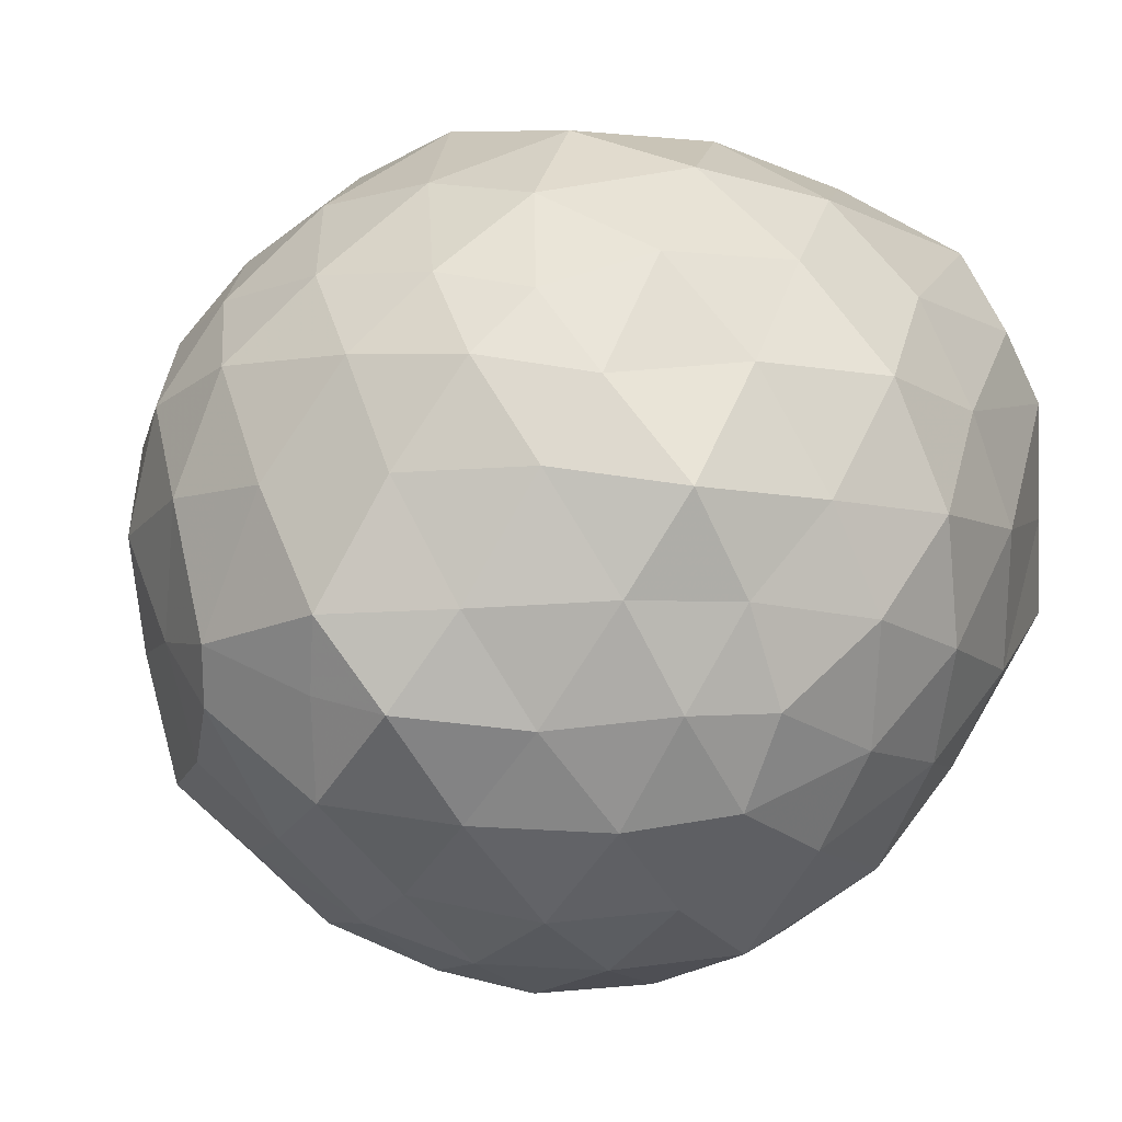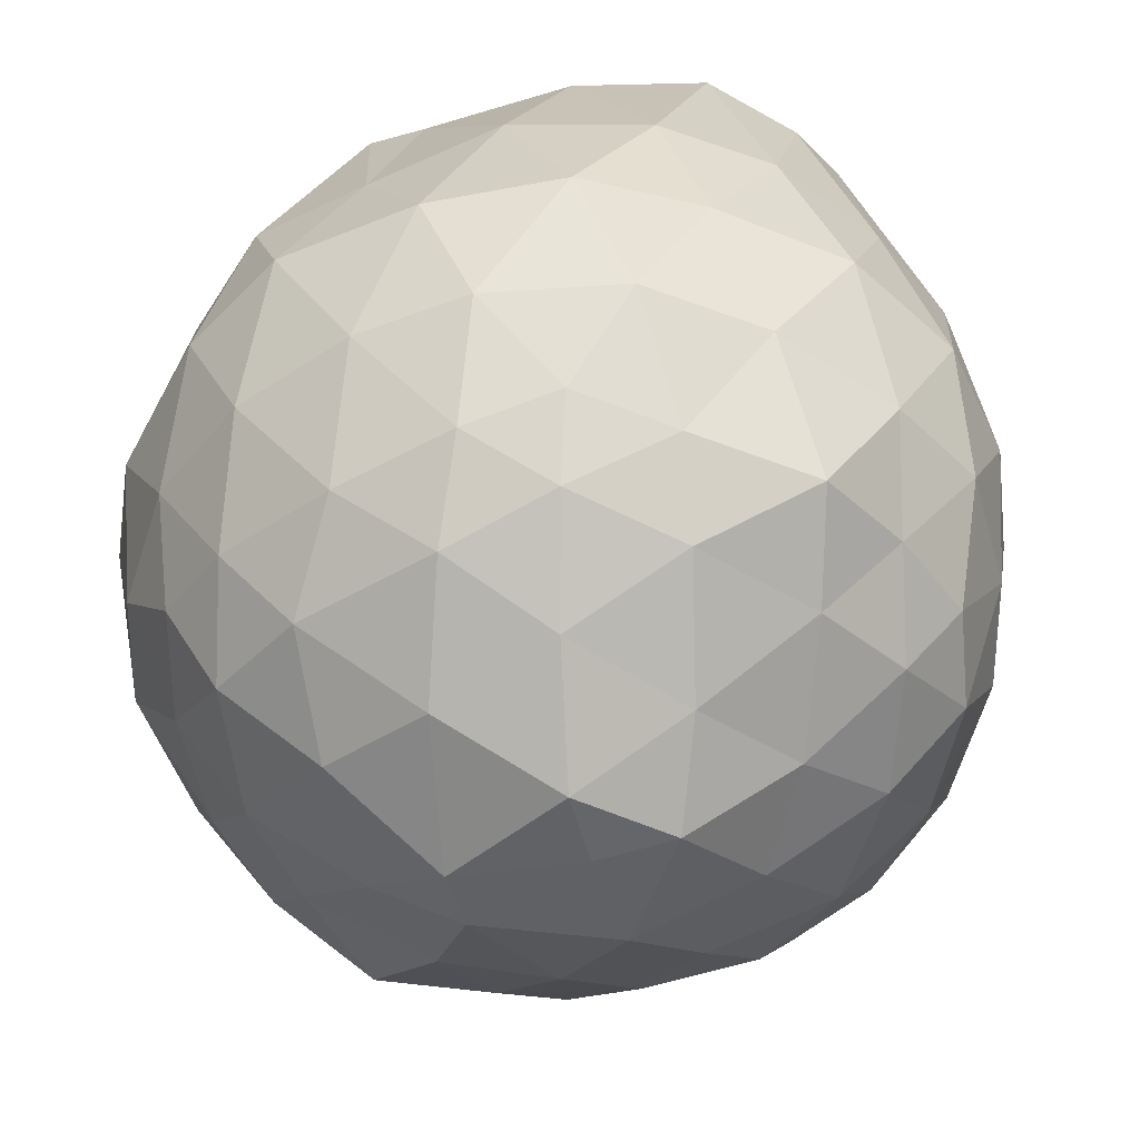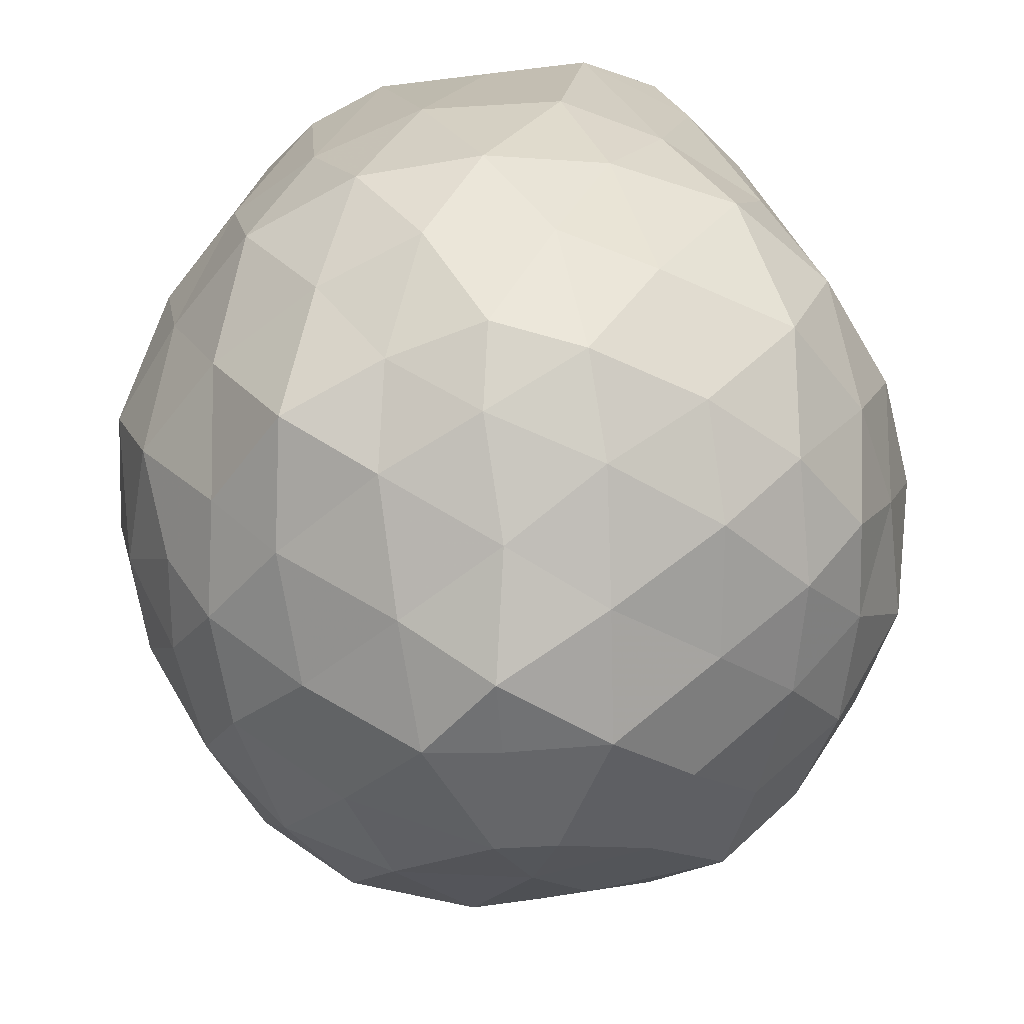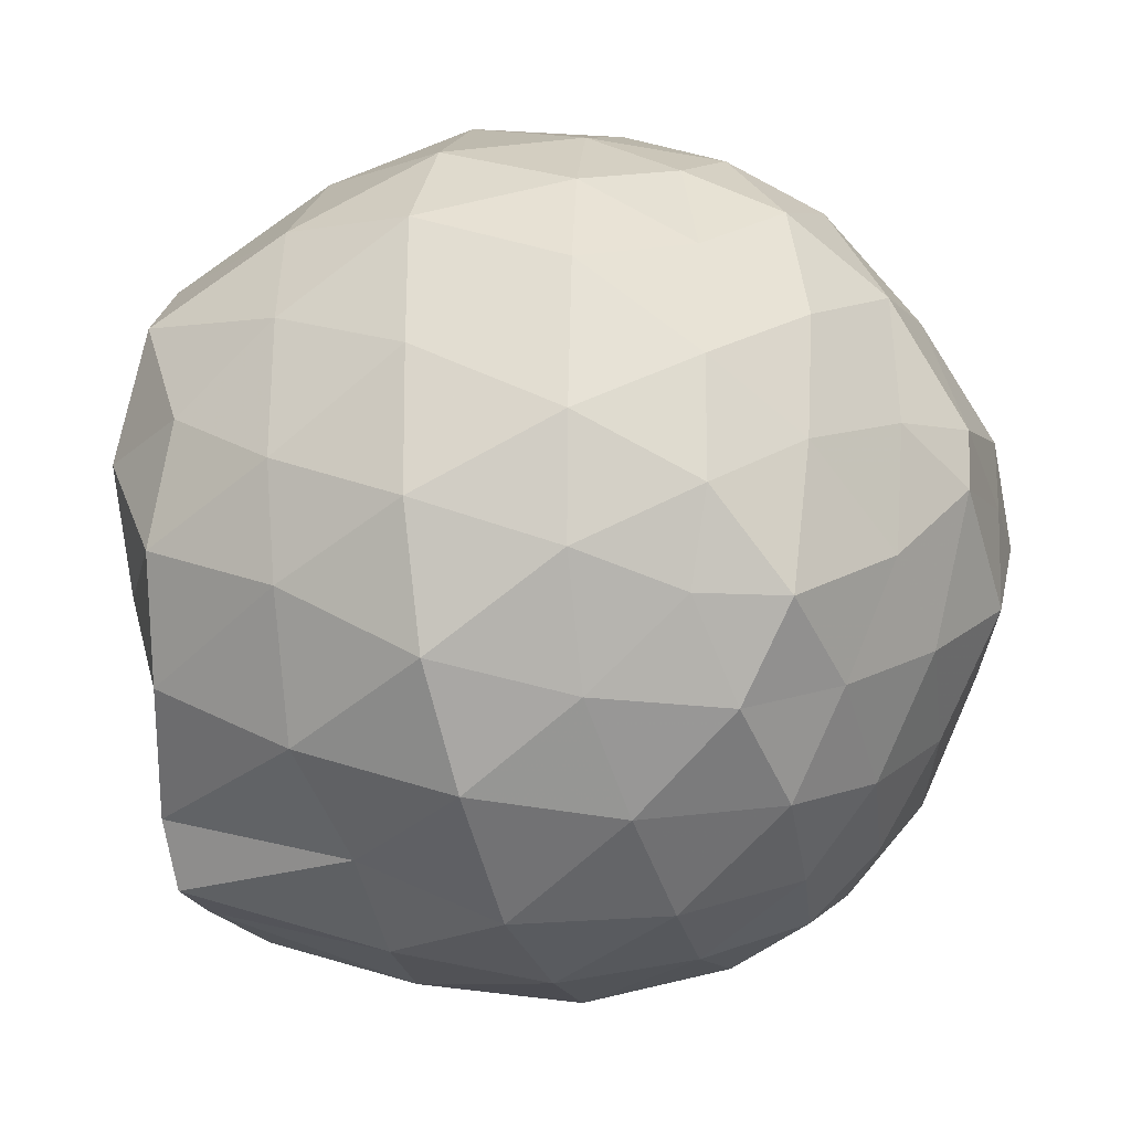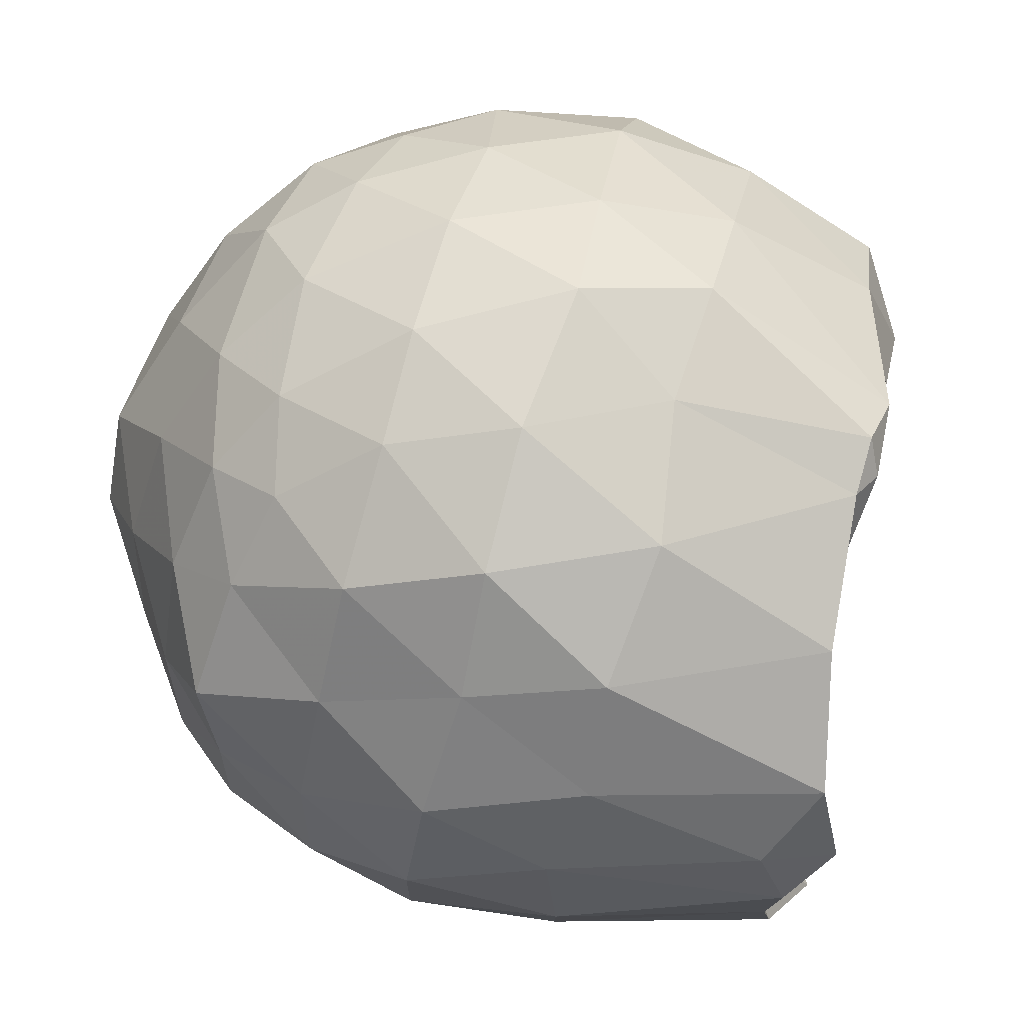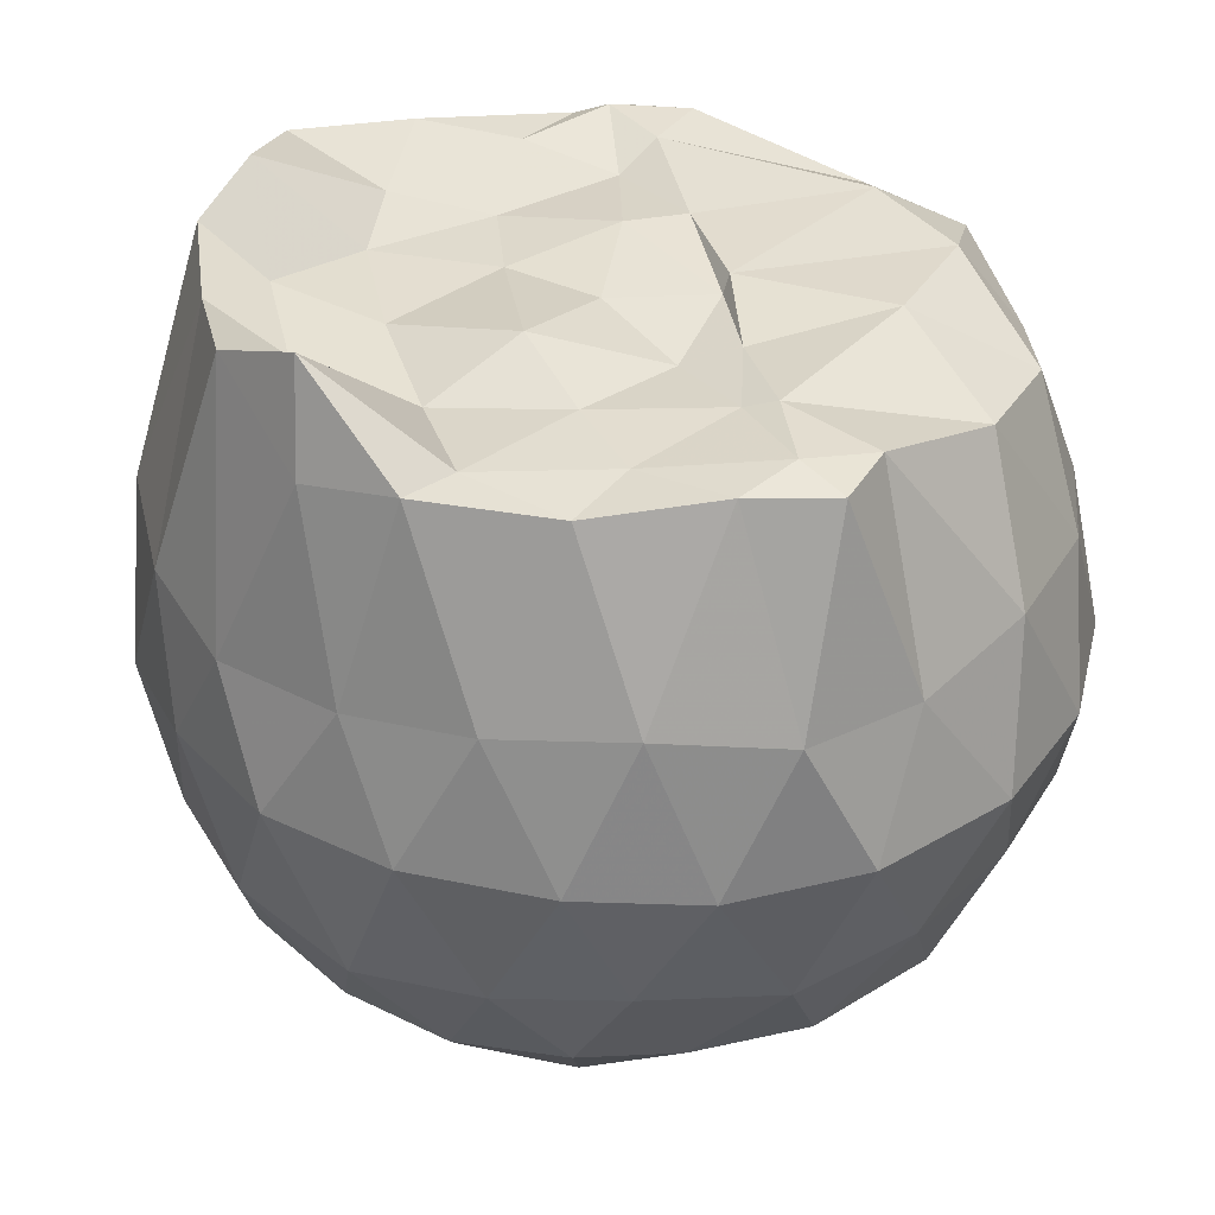
<metadata>
{"format":"obj","ext":"obj","renderer":"f3d","projection":"perspective","resolution":1024,"background":"white","views":[{"elev":20.0,"azim":-146.1,"up":"+Y"},{"elev":-51.9,"azim":-161.3,"up":"+Z"},{"elev":-54.5,"azim":-86.1,"up":"+Z"},{"elev":-27.6,"azim":106.4,"up":"+Y"},{"elev":78.8,"azim":-74.5,"up":"+Y"},{"elev":36.6,"azim":-12.3,"up":"+Z"}]}
</metadata>
<code>
v -1.509 -0.03307 0.9746
v -1.542 0.006299 -0.8099
v -0.6049 -0.02031 0.7816
v -0.6519 0.249 0.8796
v -0.8197 0.4484 0.8948
v -1.147 0.6791 0.9925
v -1.258 0.7736 0.965
v -1.394 0.7697 0.9643
v -1.751 0.7487 0.9997
v -2.046 0.6149 1.074
v -2.218 0.4691 0.9829
v -2.272 0.2812 1.068
v -2.295 -0.002111 1.057
v -2.293 -0.2562 1.092
v -2.189 -0.5238 0.9527
v -2.014 -0.6544 0.9822
v -1.722 -0.7682 0.9663
v -1.421 -0.7992 0.9925
v -1.222 -0.8247 0.9819
v -1.116 -0.6986 0.9839
v -0.8391 -0.5246 0.8945
v -0.6635 -0.2927 0.8523
v -0.5315 0.142 0.535
v -0.5904 0.395 0.5451
v -0.8122 0.6658 0.5385
v -1.042 0.8599 0.5309
v -1.327 0.9129 0.5142
v -1.655 0.9278 0.5701
v -1.976 0.8387 0.5374
v -2.195 0.6427 0.5635
v -2.366 0.4193 0.5115
v -2.452 0.1452 0.5623
v -2.448 -0.1956 0.5661
v -2.359 -0.4386 0.5074
v -2.157 -0.6806 0.5293
v -1.916 -0.8382 0.55
v -1.625 -0.9406 0.5713
v -1.327 -0.9731 0.5297
v -1.062 -0.8676 0.5175
v -0.8147 -0.7137 0.573
v -0.6092 -0.4463 0.5396
v -0.5322 -0.1927 0.5353
v -0.5061 0.322 0.2358
v -0.6346 0.5685 0.2179
v -0.8938 0.8132 0.2297
v -1.147 0.9479 0.2439
v -1.496 0.997 0.2106
v -1.82 0.9525 0.2176
v -2.074 0.7785 0.2319
v -2.325 0.5676 0.2064
v -2.471 0.2893 0.199
v -2.502 -0.01254 0.2054
v -2.444 -0.3065 0.238
v -2.312 -0.6025 0.2454
v -2.085 -0.8194 0.2434
v -1.788 -0.9638 0.2341
v -1.496 -1.019 0.2148
v -1.176 -0.9989 0.2246
v -0.8566 -0.8448 0.22
v -0.6446 -0.6328 0.2349
v -0.5065 -0.3419 0.2308
v -0.4782 -0.004246 0.2257
v -0.6131 0.4228 -0.09615
v -0.7882 0.6557 -0.06626
v -1.035 0.8243 -0.0873
v -1.327 0.9128 -0.08737
v -1.6 0.9244 -0.07879
v -1.92 0.8432 -0.08193
v -2.154 0.6427 -0.08374
v -2.348 0.3797 -0.0911
v -2.452 0.1278 -0.05491
v -2.437 -0.1753 -0.04831
v -2.354 -0.4047 -0.1115
v -2.172 -0.7096 -0.1017
v -1.92 -0.8691 -0.07883
v -1.642 -0.9424 -0.07445
v -1.323 -0.9614 -0.1046
v -1.036 -0.8596 -0.08775
v -0.7935 -0.6899 -0.05491
v -0.6046 -0.4515 -0.07748
v -0.5206 -0.1886 -0.1039
v -0.5229 0.1691 -0.1118
v -0.7645 0.5085 -0.2851
v -0.9501 0.6479 -0.3413
v -1.24 0.7555 -0.3771
v -1.527 0.799 -0.3475
v -1.751 0.7855 -0.2939
v -1.952 0.6491 -0.3511
v -2.193 0.4628 -0.3842
v -2.291 0.218 -0.3237
v -2.361 -0.01721 -0.3018
v -2.308 -0.2354 -0.3557
v -2.159 -0.4946 -0.3627
v -1.973 -0.701 -0.3462
v -1.745 -0.8464 -0.3007
v -1.507 -0.8394 -0.3437
v -1.221 -0.7864 -0.3781
v -0.948 -0.6837 -0.3366
v -0.7624 -0.506 -0.2858
v -0.6825 -0.3074 -0.3444
v -0.6526 -0.027 -0.3539
v -0.6852 0.2607 -0.3388
v -0.7594 -0.01358 0.992
v -0.8613 0.2445 0.9984
v -1.256 0.5633 0.995
v -1.328 0.7181 1.004
v -1.535 0.6474 0.9783
v -1.859 0.4825 0.9781
v -2.147 0.3695 1.157
v -2.148 0.1397 0.994
v -2.147 -0.1224 0.9778
v -2.166 -0.4425 1.184
v -1.898 -0.5904 0.9801
v -1.584 -0.6356 0.9721
v -1.285 -0.7132 1.002
v -1.267 -0.5094 0.9983
v -0.9446 -0.2437 1.009
v -1.242 -0.024 0.9931
v -1.26 0.2414 0.9855
v -1.356 0.489 0.9537
v -1.644 0.37 0.9558
v -1.935 0.2689 0.9657
v -1.943 -0.02589 0.9662
v -1.917 -0.313 0.9481
v -1.633 -0.414 0.9678
v -1.333 -0.4794 0.9736
v -1.276 -0.2685 0.9713
v -1.261 -0.0487 0.9602
v -1.406 0.23 0.9909
v -1.673 0.1353 0.9693
v -1.7 -0.2155 1.032
v -1.406 -0.2673 0.9453
v -0.8675 0.4284 -0.4885
v -1.098 0.5684 -0.5292
v -1.438 0.6494 -0.5321
v -1.704 0.6782 -0.4662
v -1.917 0.4922 -0.5204
v -2.111 0.2431 -0.5139
v -2.228 0.00219 -0.4645
v -2.115 -0.2628 -0.5292
v -1.935 -0.5169 -0.5355
v -1.704 -0.7081 -0.4718
v -1.436 -0.6654 -0.5198
v -1.127 -0.5744 -0.5206
v -0.8619 -0.4916 -0.4738
v -0.8314 -0.1546 -0.5231
v -0.8146 0.1303 -0.5426
v -1.065 0.3019 -0.667
v -1.329 0.3906 -0.6951
v -1.629 0.4573 -0.6427
v -1.832 0.2198 -0.6849
v -1.989 -0.02672 -0.6403
v -1.839 -0.2537 -0.6941
v -1.636 -0.4937 -0.6314
v -1.332 -0.4231 -0.6789
v -1.083 -0.3137 -0.6503
v -1.037 -0.02896 -0.682
v -1.241 0.0481 -0.7958
v -1.555 0.1881 -0.8114
v -1.733 0.007463 -0.8078
v -1.54 -0.2411 -0.7992
v -1.233 -0.1007 -0.7884
f 3 23 4
f 4 23 24
f 4 24 5
f 5 24 25
f 5 25 6
f 6 25 26
f 6 26 7
f 7 26 27
f 7 27 8
f 8 27 28
f 8 28 9
f 9 28 29
f 9 29 10
f 10 29 30
f 10 30 11
f 11 30 31
f 11 31 12
f 12 31 32
f 12 32 13
f 13 32 33
f 13 33 14
f 14 33 34
f 14 34 15
f 15 34 35
f 15 35 16
f 16 35 36
f 16 36 17
f 17 36 37
f 17 37 18
f 18 37 38
f 18 38 19
f 19 38 39
f 19 39 20
f 20 39 40
f 20 40 21
f 21 40 41
f 21 41 22
f 22 41 42
f 22 42 3
f 3 42 23
f 23 43 24
f 24 43 44
f 24 44 25
f 25 44 45
f 25 45 26
f 26 45 46
f 26 46 27
f 27 46 47
f 27 47 28
f 28 47 48
f 28 48 29
f 29 48 49
f 29 49 30
f 30 49 50
f 30 50 31
f 31 50 51
f 31 51 32
f 32 51 52
f 32 52 33
f 33 52 53
f 33 53 34
f 34 53 54
f 34 54 35
f 35 54 55
f 35 55 36
f 36 55 56
f 36 56 37
f 37 56 57
f 37 57 38
f 38 57 58
f 38 58 39
f 39 58 59
f 39 59 40
f 40 59 60
f 40 60 41
f 41 60 61
f 41 61 42
f 42 61 62
f 42 62 23
f 23 62 43
f 43 63 44
f 44 63 64
f 44 64 45
f 45 64 65
f 45 65 46
f 46 65 66
f 46 66 47
f 47 66 67
f 47 67 48
f 48 67 68
f 48 68 49
f 49 68 69
f 49 69 50
f 50 69 70
f 50 70 51
f 51 70 71
f 51 71 52
f 52 71 72
f 52 72 53
f 53 72 73
f 53 73 54
f 54 73 74
f 54 74 55
f 55 74 75
f 55 75 56
f 56 75 76
f 56 76 57
f 57 76 77
f 57 77 58
f 58 77 78
f 58 78 59
f 59 78 79
f 59 79 60
f 60 79 80
f 60 80 61
f 61 80 81
f 61 81 62
f 62 81 82
f 62 82 43
f 43 82 63
f 63 83 64
f 64 83 84
f 64 84 65
f 65 84 85
f 65 85 66
f 66 85 86
f 66 86 67
f 67 86 87
f 67 87 68
f 68 87 88
f 68 88 69
f 69 88 89
f 69 89 70
f 70 89 90
f 70 90 71
f 71 90 91
f 71 91 72
f 72 91 92
f 72 92 73
f 73 92 93
f 73 93 74
f 74 93 94
f 74 94 75
f 75 94 95
f 75 95 76
f 76 95 96
f 76 96 77
f 77 96 97
f 77 97 78
f 78 97 98
f 78 98 79
f 79 98 99
f 79 99 80
f 80 99 100
f 80 100 81
f 81 100 101
f 81 101 82
f 82 101 102
f 82 102 63
f 63 102 83
f 103 104 118
f 104 119 118
f 104 105 119
f 105 120 119
f 105 106 120
f 106 107 120
f 107 121 120
f 107 108 121
f 108 122 121
f 108 109 122
f 109 110 122
f 110 123 122
f 110 111 123
f 111 124 123
f 111 112 124
f 112 113 124
f 113 125 124
f 113 114 125
f 114 126 125
f 114 115 126
f 115 116 126
f 116 127 126
f 116 117 127
f 117 118 127
f 117 103 118
f 118 119 128
f 119 129 128
f 119 120 129
f 120 121 129
f 121 130 129
f 121 122 130
f 122 123 130
f 123 131 130
f 123 124 131
f 124 125 131
f 125 132 131
f 125 126 132
f 126 127 132
f 127 128 132
f 127 118 128
f 133 148 134
f 134 148 149
f 134 149 135
f 135 149 150
f 135 150 136
f 136 150 137
f 137 150 151
f 137 151 138
f 138 151 152
f 138 152 139
f 139 152 140
f 140 152 153
f 140 153 141
f 141 153 154
f 141 154 142
f 142 154 143
f 143 154 155
f 143 155 144
f 144 155 156
f 144 156 145
f 145 156 146
f 146 156 157
f 146 157 147
f 147 157 148
f 147 148 133
f 148 158 149
f 149 158 159
f 149 159 150
f 150 159 151
f 151 159 160
f 151 160 152
f 152 160 153
f 153 160 161
f 153 161 154
f 154 161 155
f 155 161 162
f 155 162 156
f 156 162 157
f 157 162 158
f 157 158 148
f 3 4 103
f 103 4 104
f 4 5 104
f 104 5 105
f 5 6 105
f 105 6 106
f 6 7 106
f 7 8 106
f 106 8 107
f 8 9 107
f 107 9 108
f 9 10 108
f 108 10 109
f 10 11 109
f 11 12 109
f 109 12 110
f 12 13 110
f 110 13 111
f 13 14 111
f 111 14 112
f 14 15 112
f 15 16 112
f 112 16 113
f 16 17 113
f 113 17 114
f 17 18 114
f 114 18 115
f 18 19 115
f 19 20 115
f 115 20 116
f 20 21 116
f 116 21 117
f 21 22 117
f 117 22 103
f 22 3 103
f 83 133 84
f 84 133 134
f 84 134 85
f 85 134 135
f 85 135 86
f 86 135 136
f 86 136 87
f 87 136 88
f 88 136 137
f 88 137 89
f 89 137 138
f 89 138 90
f 90 138 139
f 90 139 91
f 91 139 92
f 92 139 140
f 92 140 93
f 93 140 141
f 93 141 94
f 94 141 142
f 94 142 95
f 95 142 96
f 96 142 143
f 96 143 97
f 97 143 144
f 97 144 98
f 98 144 145
f 98 145 99
f 99 145 100
f 100 145 146
f 100 146 101
f 101 146 147
f 101 147 102
f 102 147 133
f 102 133 83
f 128 129 1
f 129 130 1
f 130 131 1
f 131 132 1
f 132 128 1
f 159 158 2
f 160 159 2
f 161 160 2
f 162 161 2
f 158 162 2

</code>
